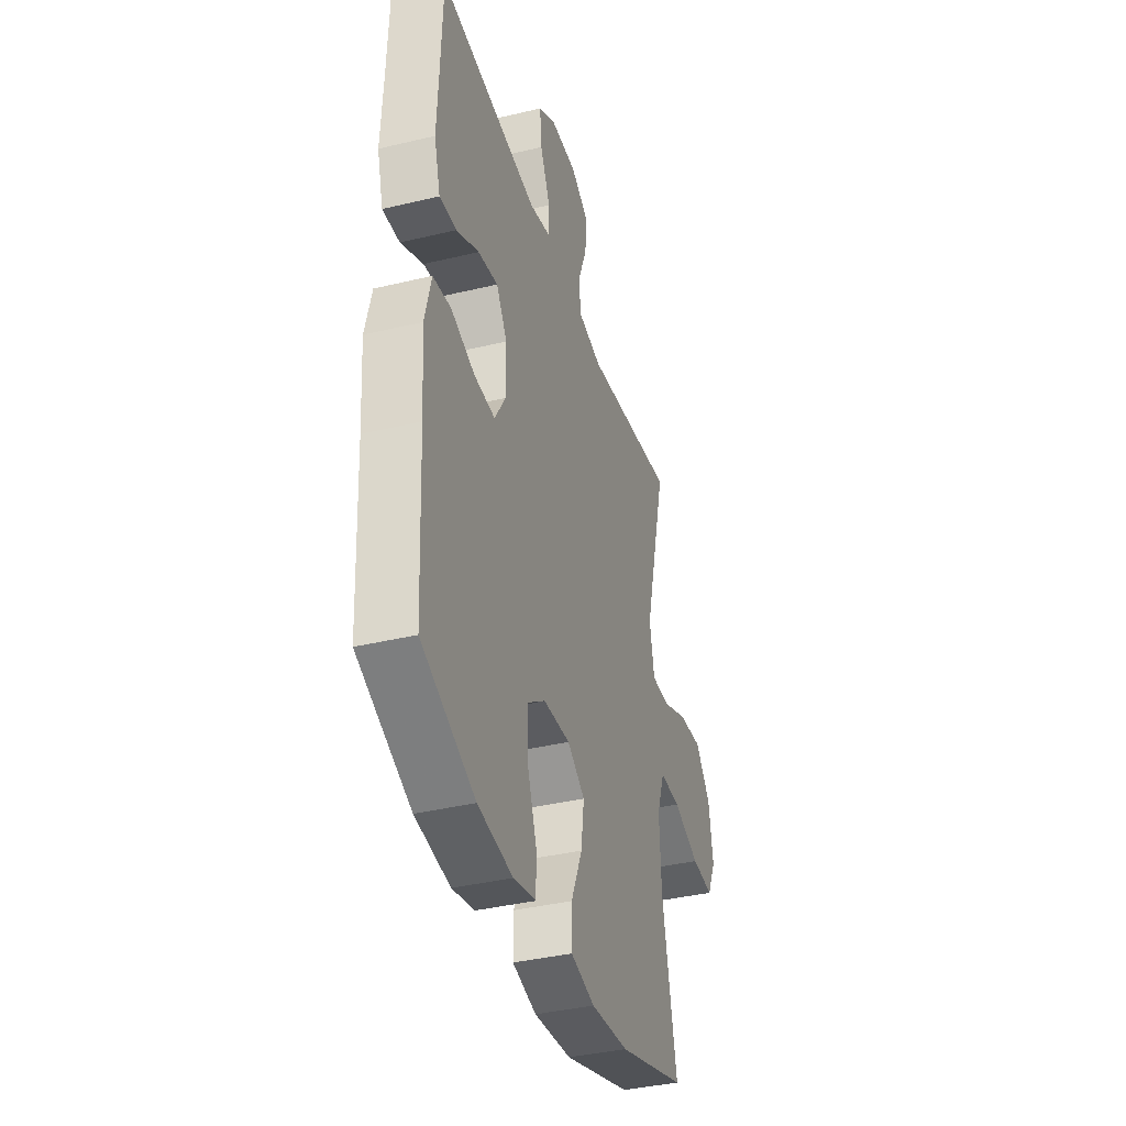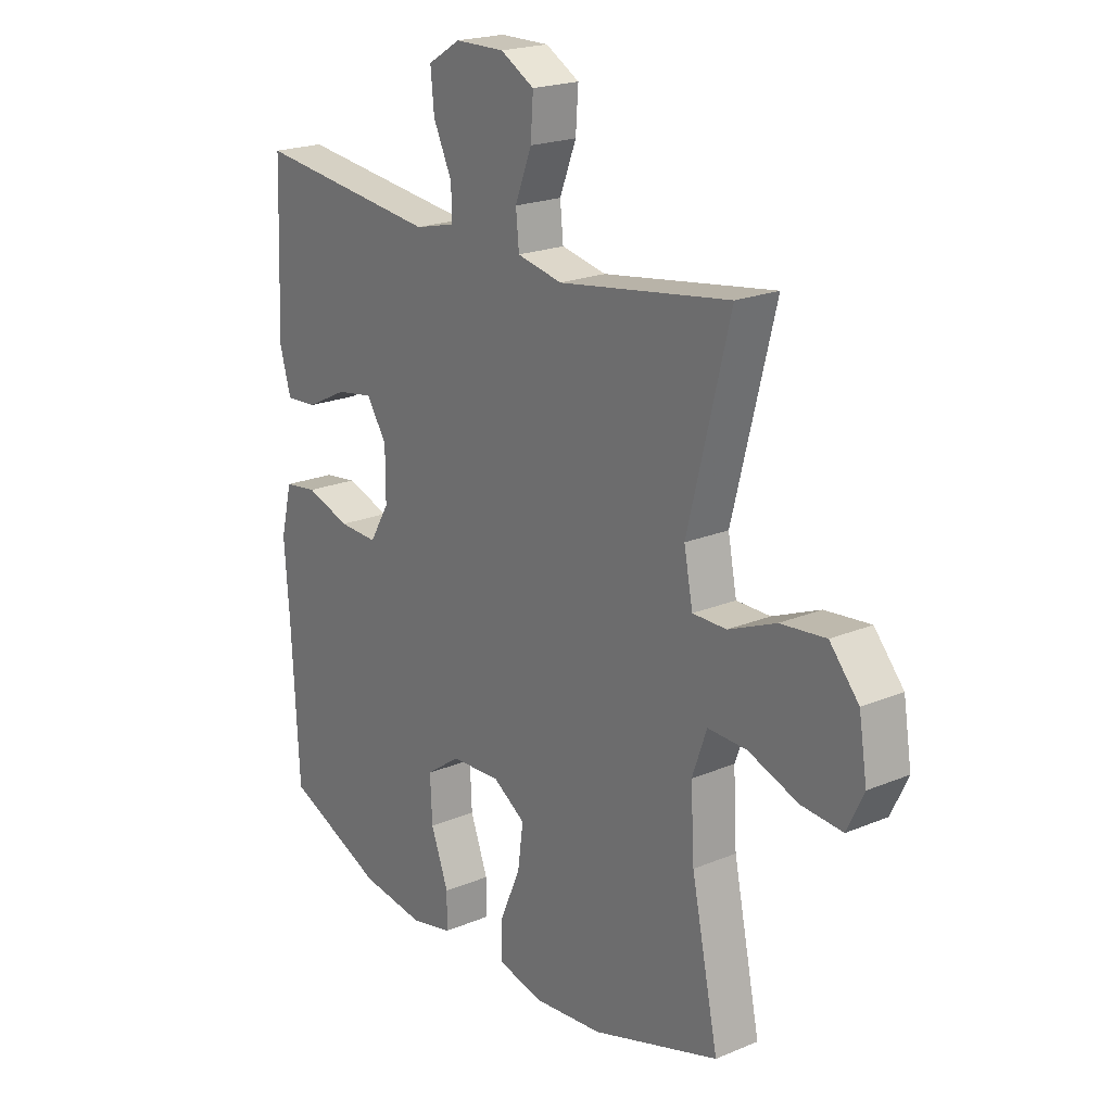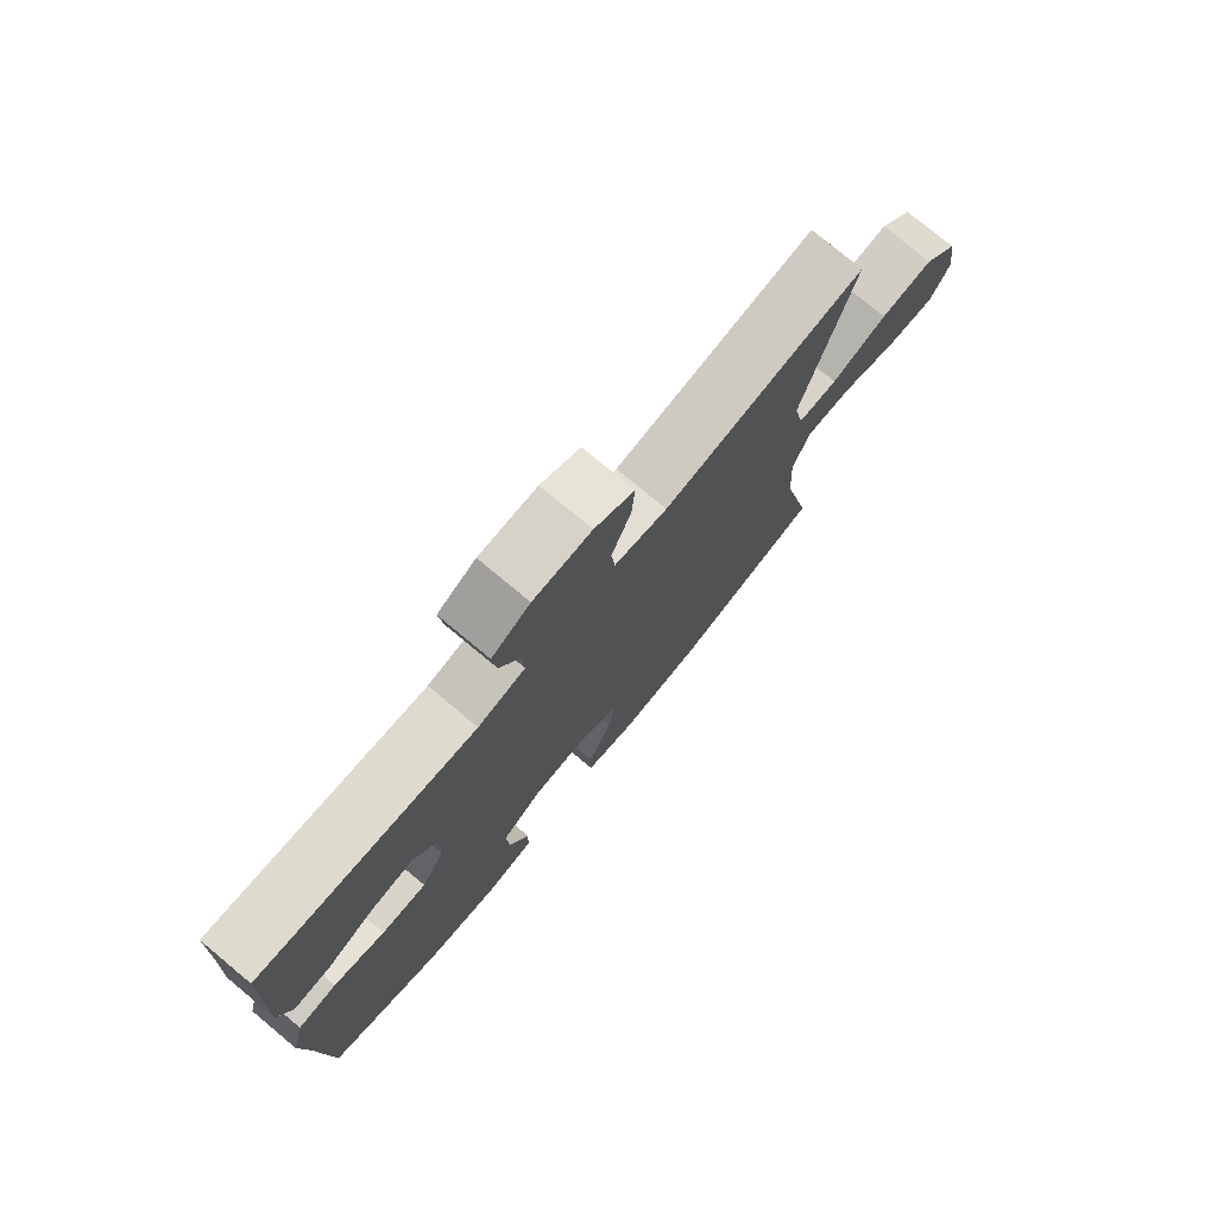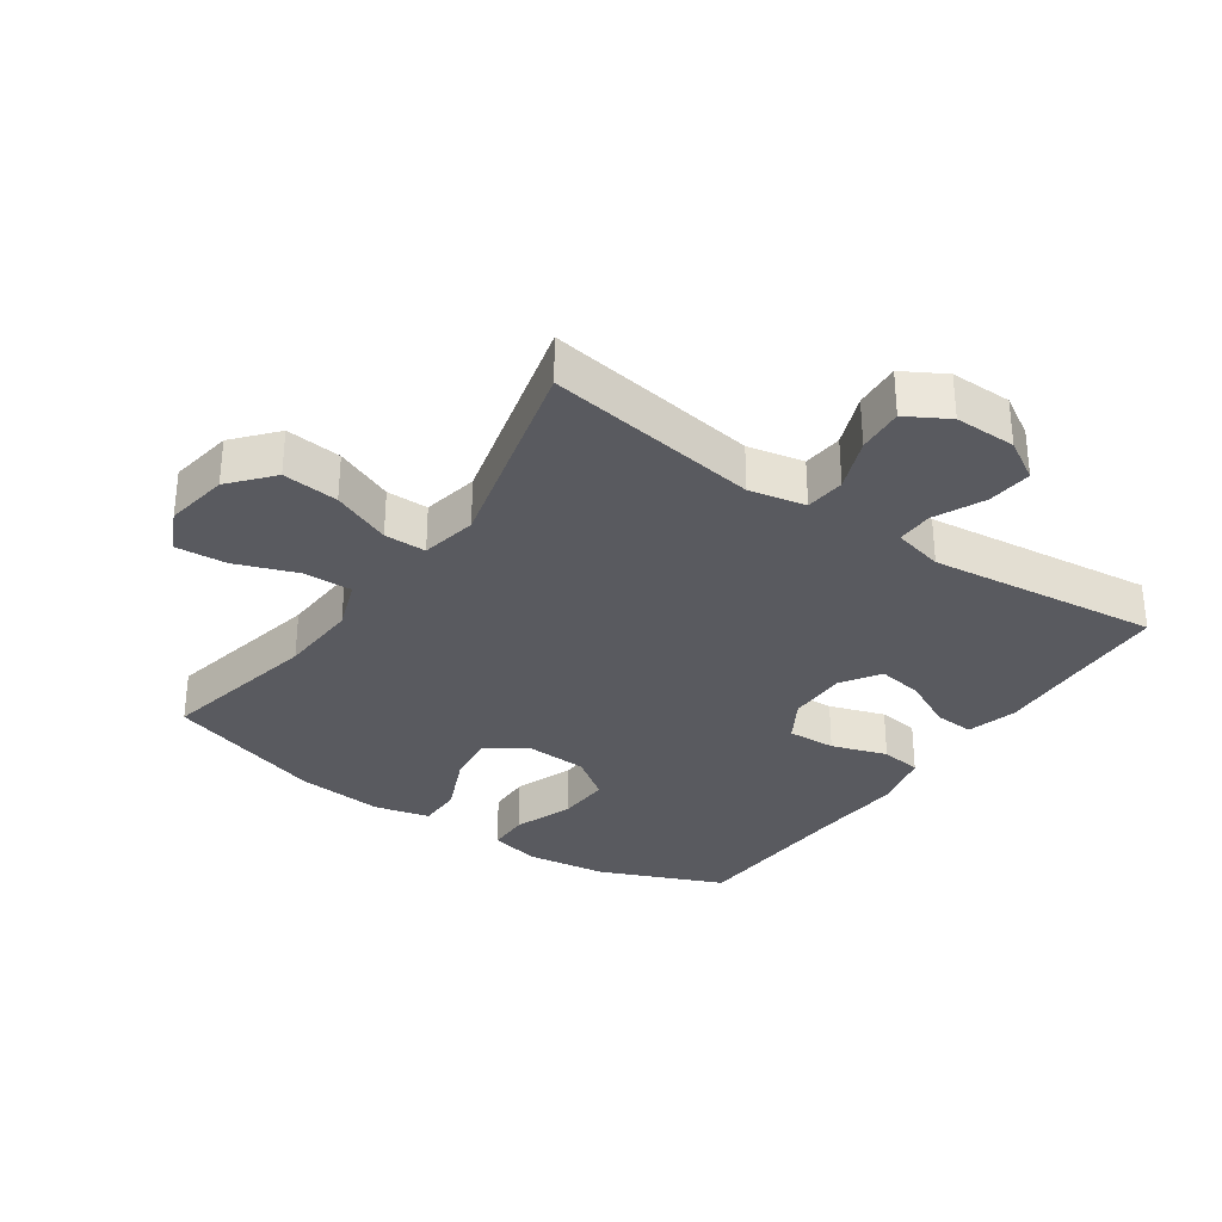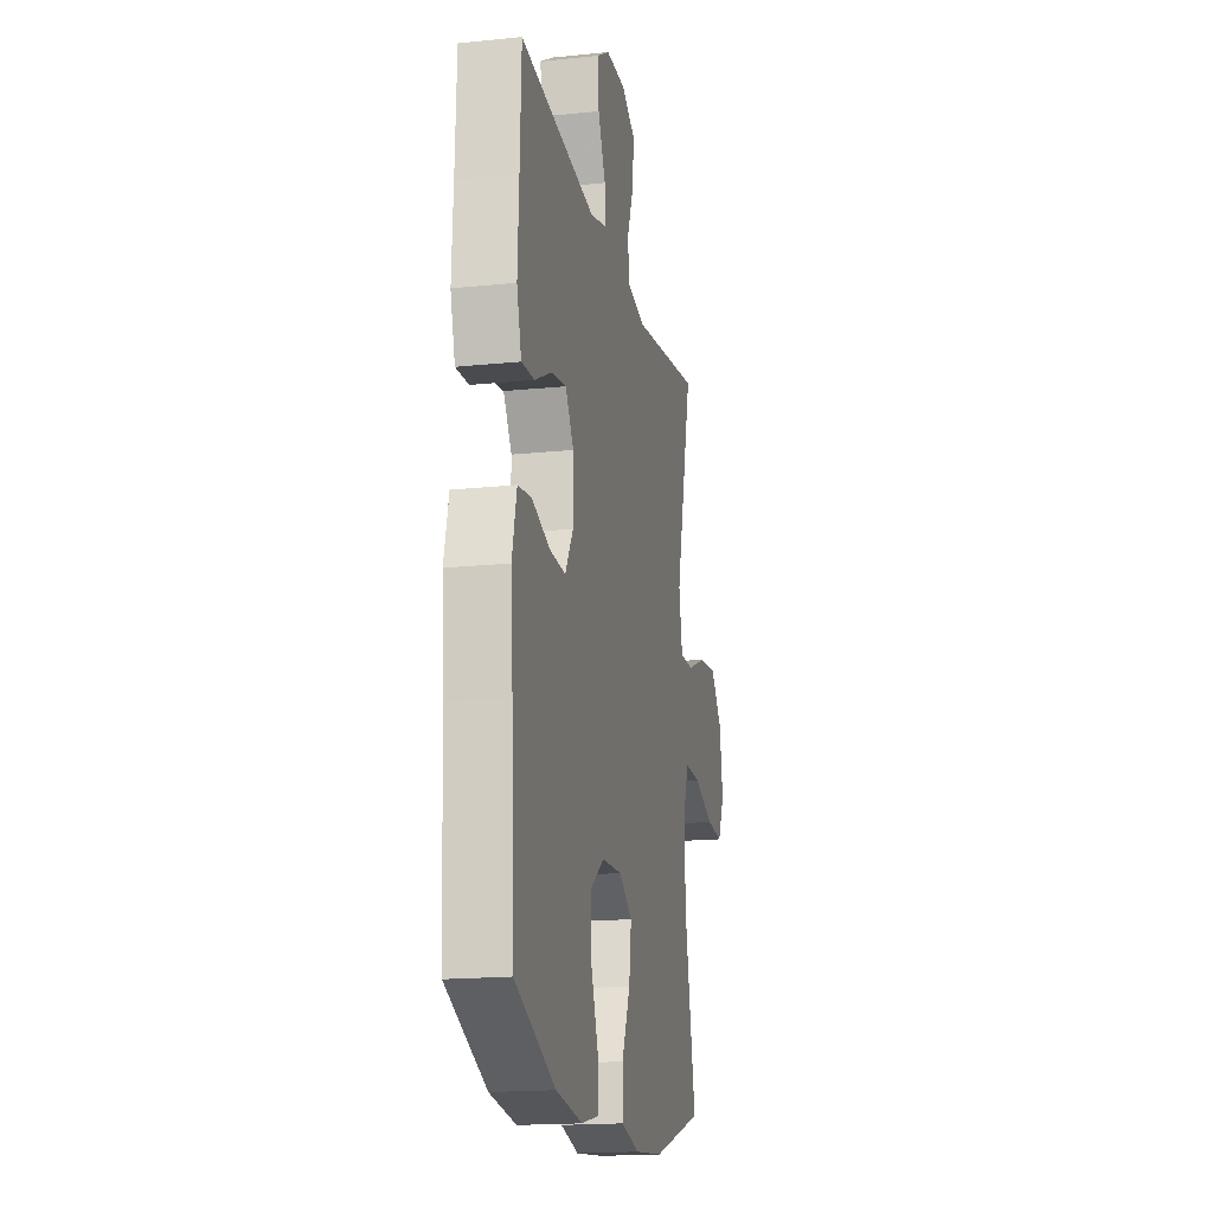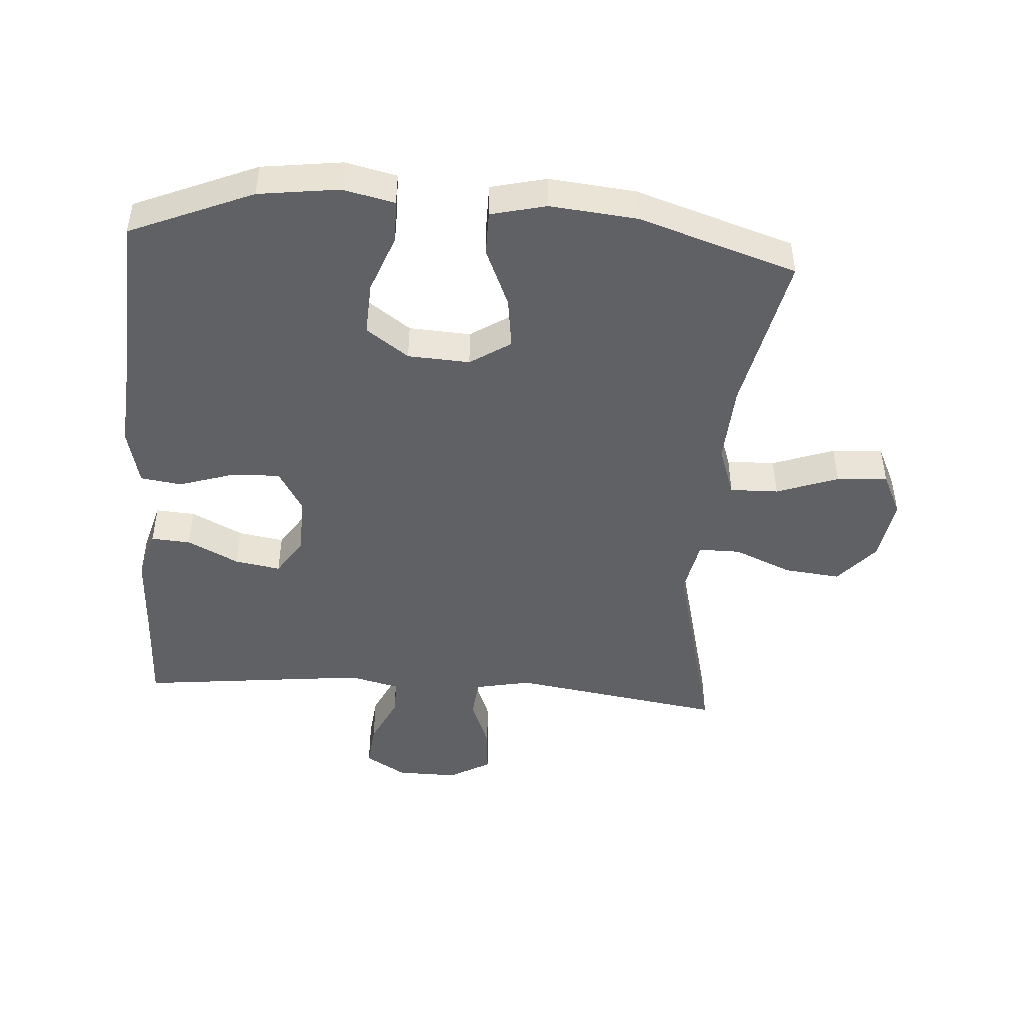
<metadata>
{"format":"obj","ext":"obj","renderer":"f3d","projection":"perspective","resolution":1024,"background":"white","views":[{"elev":-38.2,"azim":106.9,"up":"+Z"},{"elev":20.8,"azim":-126.9,"up":"+Z"},{"elev":77.0,"azim":129.7,"up":"+Z"},{"elev":-31.9,"azim":-34.6,"up":"+Y"},{"elev":-17.5,"azim":101.6,"up":"+Z"},{"elev":-46.6,"azim":175.8,"up":"+Y"}]}
</metadata>
<code>
v -0.5 0.07 -0.5
v -0.448 0.07 -0.25
v -0.441 0.07 -0.127
v -0.469 0.07 -0.048
v -0.544 0.07 -0.05
v -0.64 0.07 -0.085
v -0.719 0.07 -0.091
v -0.751 0.07 -0.024
v -0.735 0.07 0.075
v -0.679 0.07 0.14
v -0.592 0.07 0.131
v -0.501 0.07 0.093
v -0.436 0.07 0.093
v -0.419 0.07 0.18
v -0.5 0.07 0.5
v -0.169 0.07 0.45
v -0.082 0.07 0.468
v -0.076 0.07 0.53
v -0.108 0.07 0.612
v -0.113 0.07 0.684
v -0.048 0.07 0.721
v 0.047 0.07 0.72
v 0.11 0.07 0.682
v 0.103 0.07 0.612
v 0.067 0.07 0.535
v 0.066 0.07 0.478
v 0.144 0.07 0.459
v 0.5 0.07 0.5
v 0.506 0.07 0.338
v 0.512 0.07 0.213
v 0.49 0.07 0.135
v 0.429 0.07 0.139
v 0.349 0.07 0.179
v 0.278 0.07 0.191
v 0.239 0.07 0.131
v 0.239 0.07 0.039
v 0.277 0.07 -0.025
v 0.352 0.07 -0.022
v 0.438 0.07 0.006
v 0.502 0.07 -0.003
v 0.524 0.07 -0.093
v 0.514 0.07 -0.228
v 0.5 0.07 -0.5
v 0.309 0.07 -0.581
v 0.184 0.07 -0.598
v 0.104 0.07 -0.58
v 0.103 0.07 -0.514
v 0.137 0.07 -0.423
v 0.141 0.07 -0.34
v 0.075 0.07 -0.293
v -0.021 0.07 -0.288
v -0.084 0.07 -0.329
v -0.073 0.07 -0.409
v -0.033 0.07 -0.501
v -0.033 0.07 -0.57
v -0.119 0.07 -0.591
v -0.254 0.07 -0.578
v -0.5 0 -0.5
v -0.448 0 -0.25
v -0.441 0 -0.127
v -0.469 0 -0.048
v -0.544 0 -0.05
v -0.64 0 -0.085
v -0.719 0 -0.091
v -0.751 0 -0.024
v -0.735 0 0.075
v -0.679 0 0.14
v -0.592 0 0.131
v -0.501 0 0.093
v -0.436 0 0.093
v -0.419 0 0.18
v -0.5 0 0.5
v -0.169 0 0.45
v -0.082 0 0.468
v -0.076 0 0.53
v -0.108 0 0.612
v -0.113 0 0.684
v -0.048 0 0.721
v 0.047 0 0.72
v 0.11 0 0.682
v 0.103 0 0.612
v 0.067 0 0.535
v 0.066 0 0.478
v 0.144 0 0.459
v 0.5 0 0.5
v 0.506 0 0.338
v 0.512 0 0.213
v 0.49 0 0.135
v 0.429 0 0.139
v 0.349 0 0.179
v 0.278 0 0.191
v 0.239 0 0.131
v 0.239 0 0.039
v 0.277 0 -0.025
v 0.352 0 -0.022
v 0.438 0 0.006
v 0.502 0 -0.003
v 0.524 0 -0.093
v 0.514 0 -0.228
v 0.5 0 -0.5
v 0.309 0 -0.581
v 0.184 0 -0.598
v 0.104 0 -0.58
v 0.103 0 -0.514
v 0.137 0 -0.423
v 0.141 0 -0.34
v 0.075 0 -0.293
v -0.021 0 -0.288
v -0.084 0 -0.329
v -0.073 0 -0.409
v -0.033 0 -0.501
v -0.033 0 -0.57
v -0.119 0 -0.591
v -0.254 0 -0.578
f 56 57 1 2
f 53 54 55 56
f 52 53 56 2
f 51 52 2 3
f 50 51 3 4
f 45 46 47 48
f 45 48 49
f 42 43 44 45
f 42 45 49
f 41 42 49 50
f 38 39 40 41
f 37 38 41 50
f 30 31 32 33
f 29 30 33 34
f 27 28 29 34
f 26 27 34 35
f 22 23 24 25
f 22 25 26
f 21 22 26
f 18 19 20 21
f 17 18 21 26
f 16 17 26 35
f 14 15 16 35
f 9 10 11 12
f 9 12 13
f 8 9 13
f 5 6 7 8
f 4 5 8 13
f 36 37 50 4
f 13 14 35 36
f 4 13 36
f 59 58 114 113
f 113 112 111 110
f 59 113 110 109
f 60 59 109 108
f 61 60 108 107
f 105 104 103 102
f 106 105 102
f 102 101 100 99
f 106 102 99
f 107 106 99 98
f 98 97 96 95
f 107 98 95 94
f 90 89 88 87
f 91 90 87 86
f 91 86 85 84
f 92 91 84 83
f 82 81 80 79
f 83 82 79
f 83 79 78
f 78 77 76 75
f 83 78 75 74
f 92 83 74 73
f 92 73 72 71
f 69 68 67 66
f 70 69 66
f 70 66 65
f 65 64 63 62
f 70 65 62 61
f 61 107 94 93
f 93 92 71 70
f 93 70 61
f 1 58 59 2
f 2 59 60 3
f 3 60 61 4
f 4 61 62 5
f 5 62 63 6
f 6 63 64 7
f 7 64 65 8
f 8 65 66 9
f 9 66 67 10
f 10 67 68 11
f 11 68 69 12
f 12 69 70 13
f 13 70 71 14
f 14 71 72 15
f 15 72 73 16
f 16 73 74 17
f 17 74 75 18
f 18 75 76 19
f 19 76 77 20
f 20 77 78 21
f 21 78 79 22
f 22 79 80 23
f 23 80 81 24
f 24 81 82 25
f 25 82 83 26
f 26 83 84 27
f 27 84 85 28
f 28 85 86 29
f 29 86 87 30
f 30 87 88 31
f 31 88 89 32
f 32 89 90 33
f 33 90 91 34
f 34 91 92 35
f 35 92 93 36
f 36 93 94 37
f 37 94 95 38
f 38 95 96 39
f 39 96 97 40
f 40 97 98 41
f 41 98 99 42
f 42 99 100 43
f 43 100 101 44
f 44 101 102 45
f 45 102 103 46
f 46 103 104 47
f 47 104 105 48
f 48 105 106 49
f 49 106 107 50
f 50 107 108 51
f 51 108 109 52
f 52 109 110 53
f 53 110 111 54
f 54 111 112 55
f 55 112 113 56
f 56 113 114 57
f 57 114 58 1

</code>
